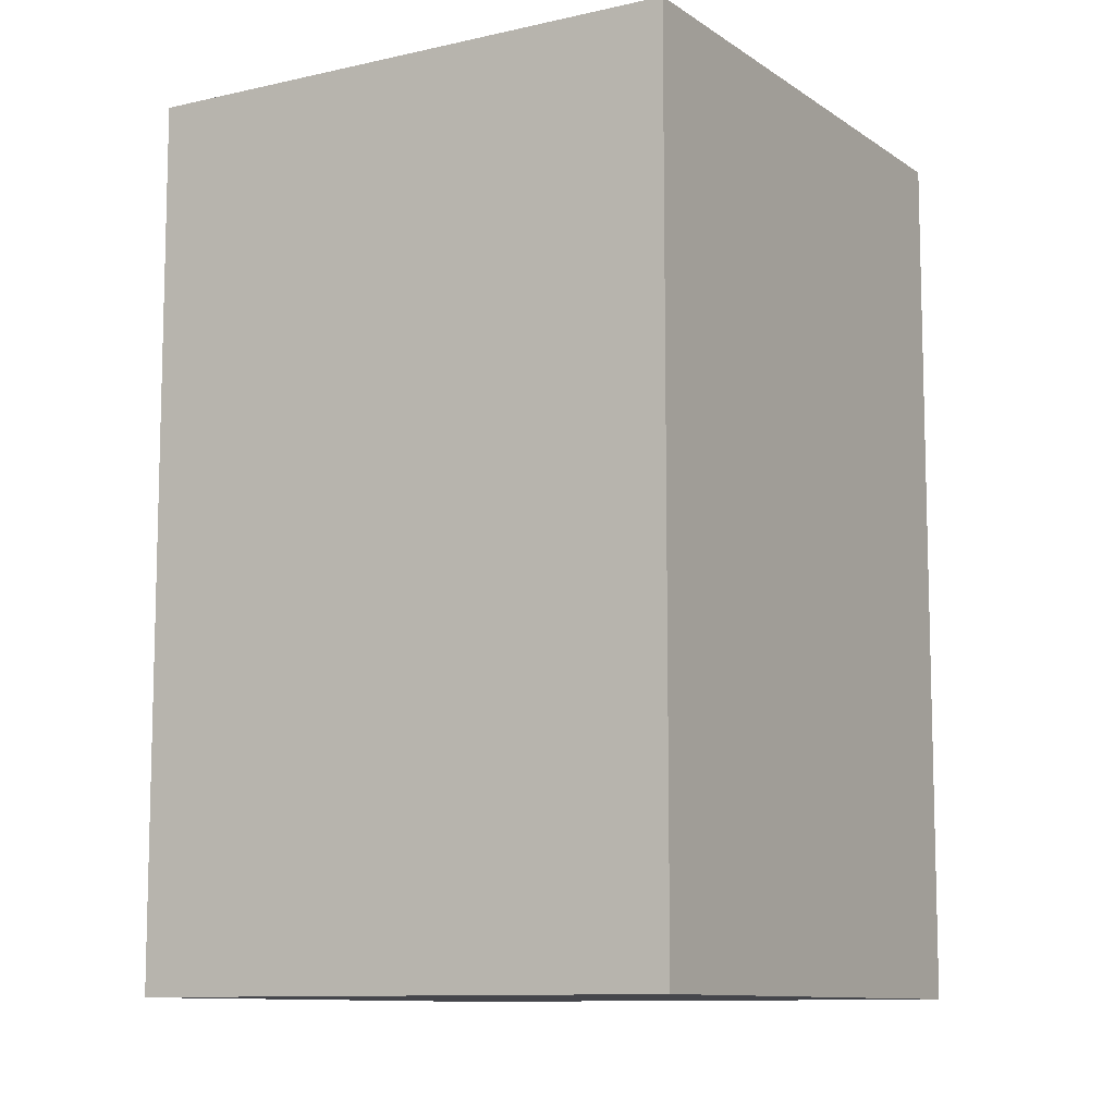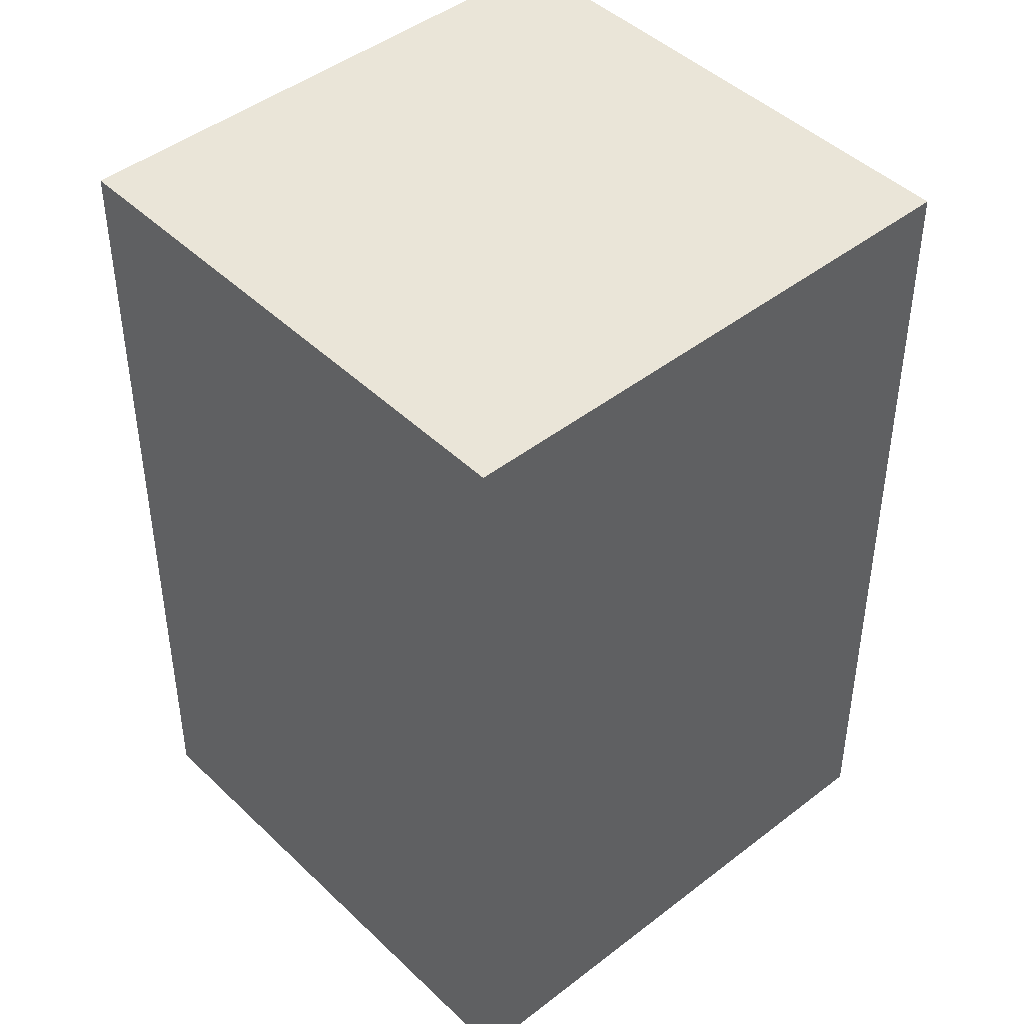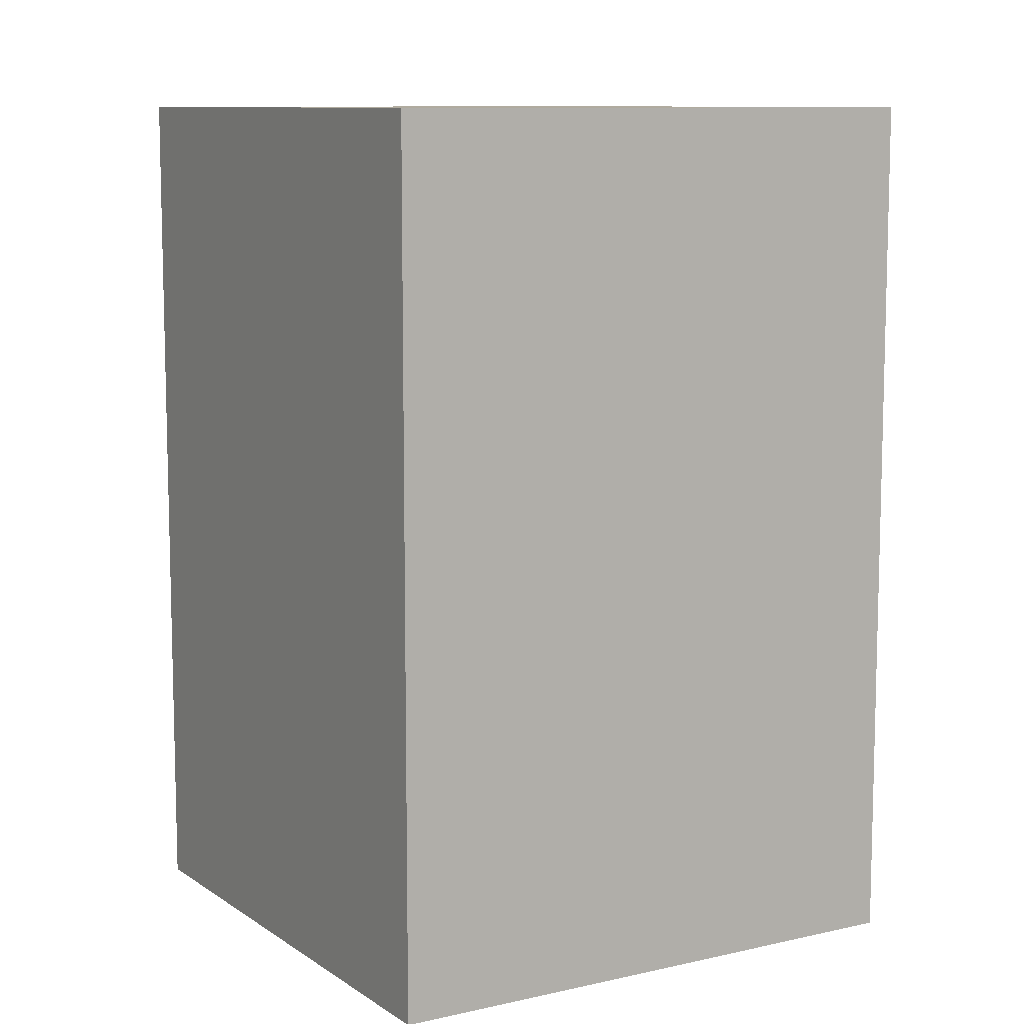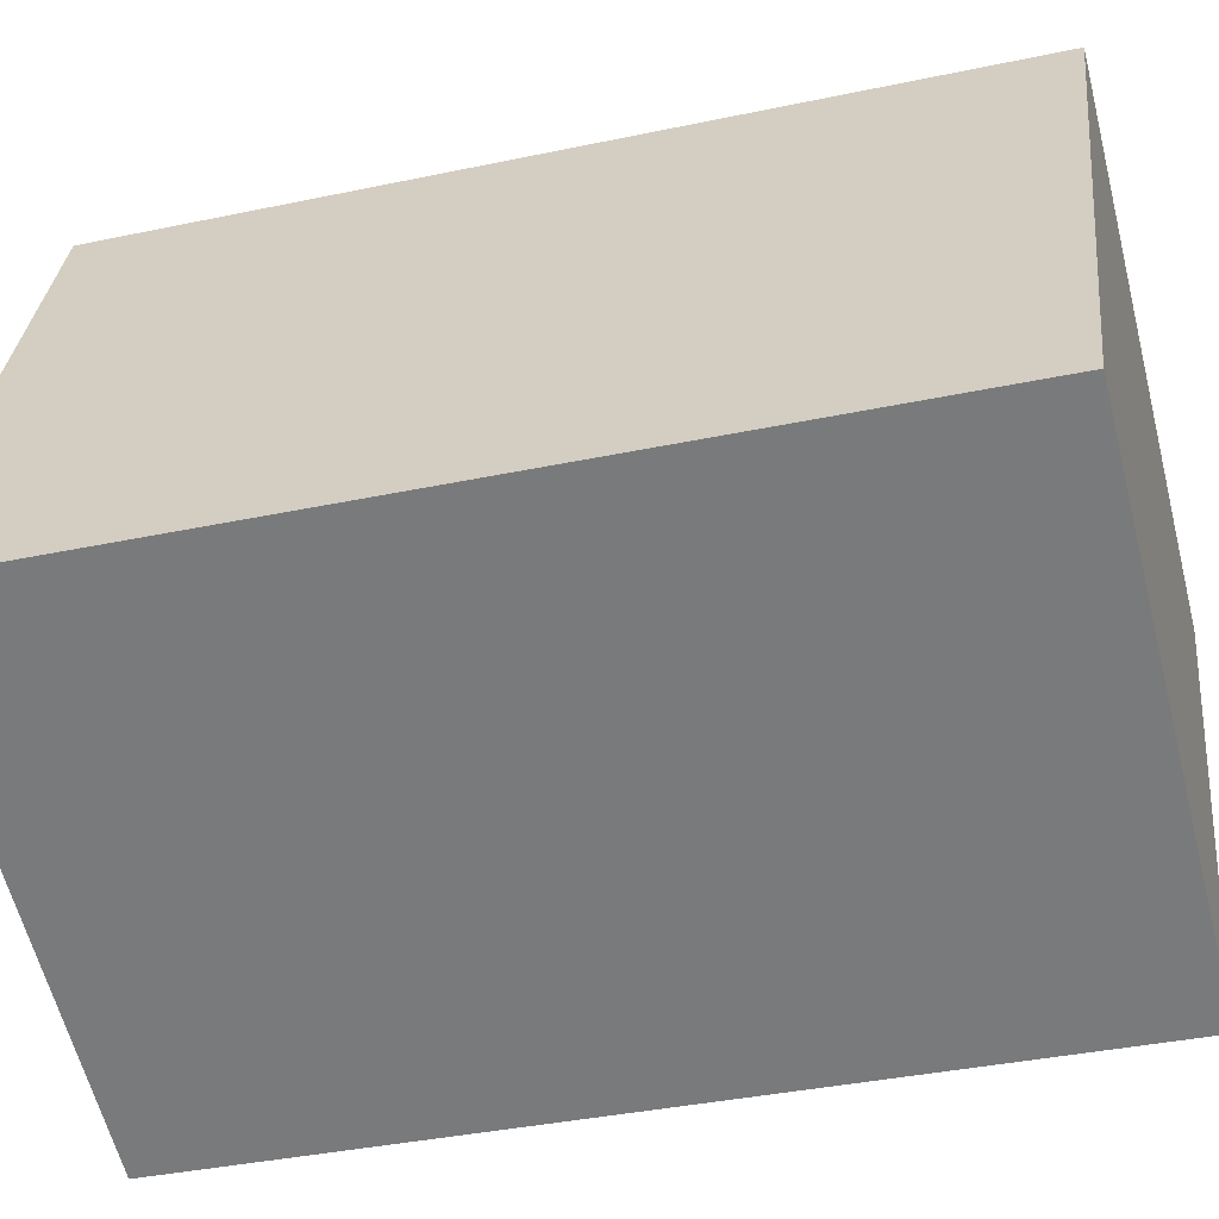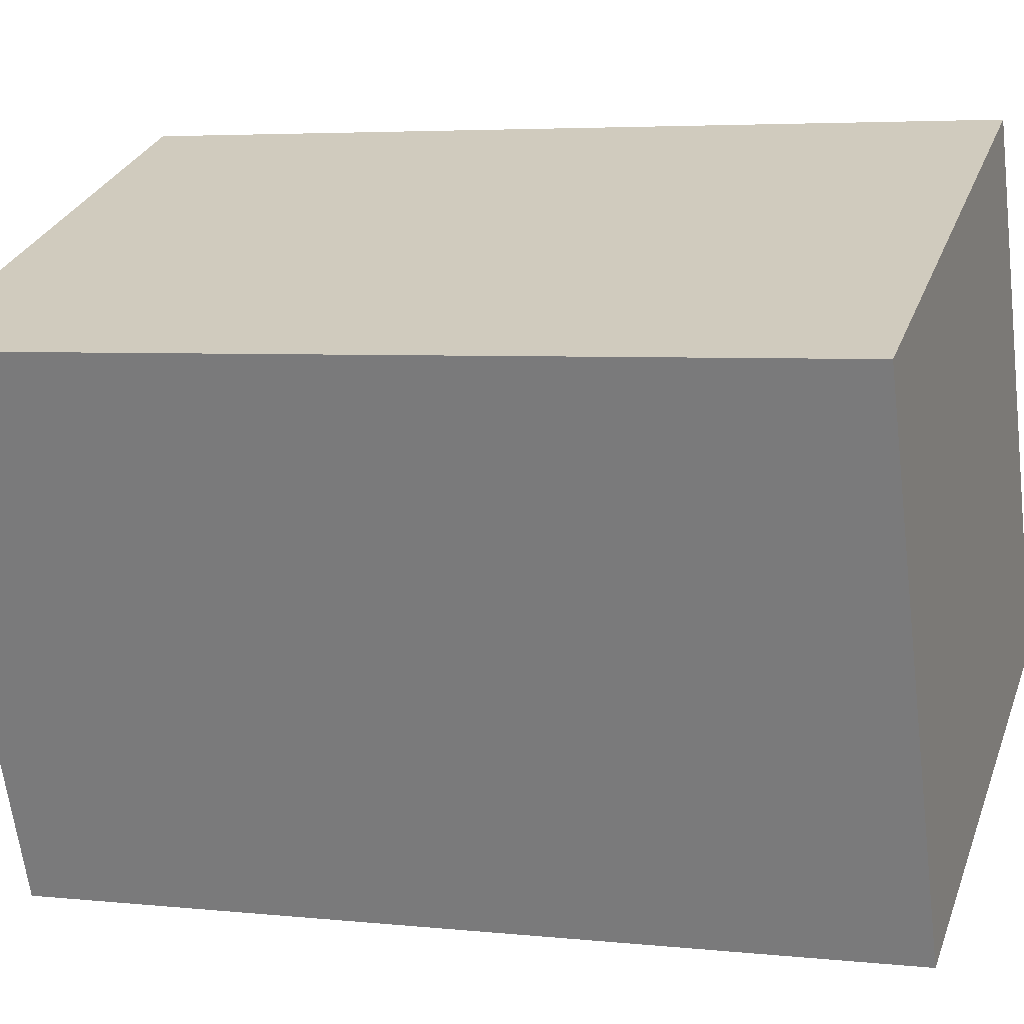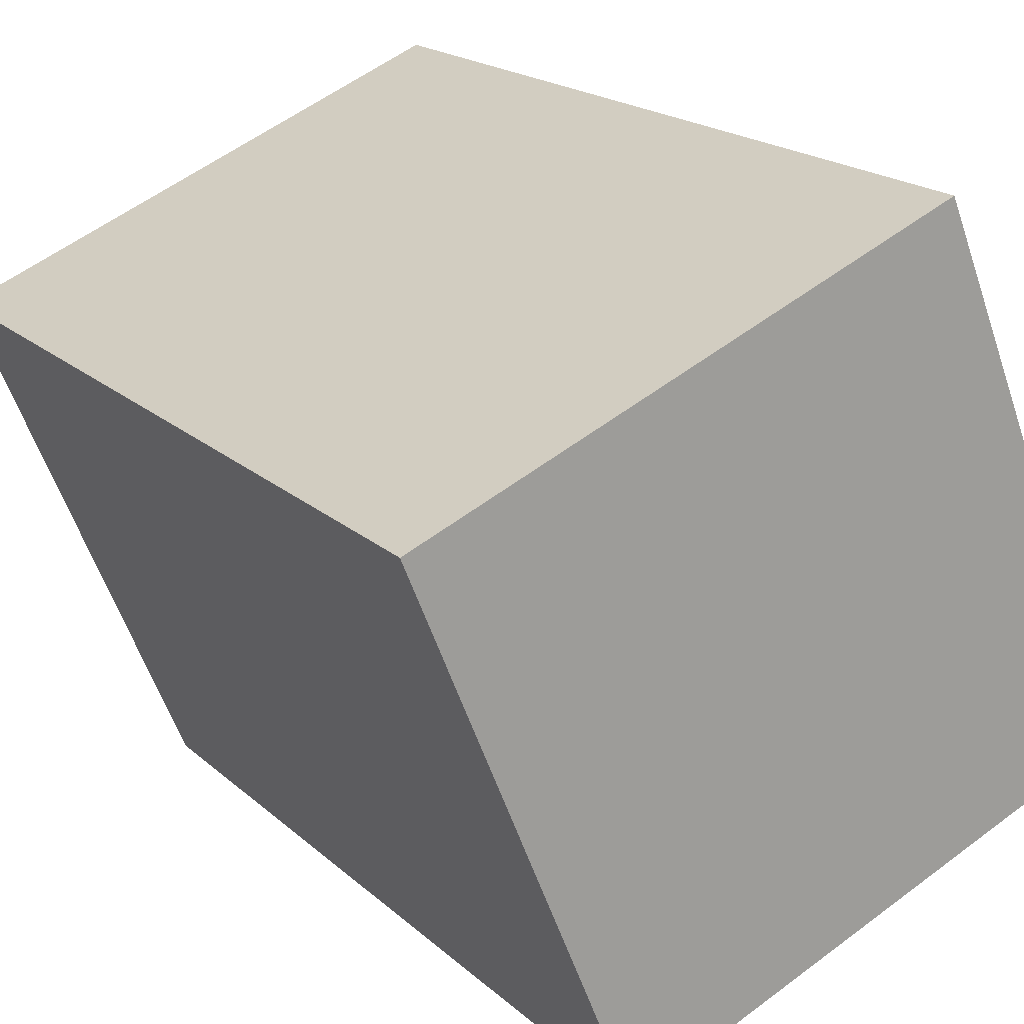
<metadata>
{"format":"obj","ext":"obj","renderer":"f3d","projection":"perspective","resolution":1024,"background":"white","views":[{"elev":-10.1,"azim":-171.4,"up":"+Y"},{"elev":44.8,"azim":-154.4,"up":"+Y"},{"elev":9.7,"azim":36.6,"up":"+Y"},{"elev":-37.2,"azim":105.3,"up":"+Z"},{"elev":4.6,"azim":-71.0,"up":"+Z"},{"elev":18.9,"azim":-31.7,"up":"+Z"}]}
</metadata>
<code>
v  0.816 3.288 -1.986
v  1.947 3.288 0.801
v  2.764 3.288 -1.186
v  0 3.288 2.013e-16
v  1.947 -4.905e-17 0.801
v  2.764 7.262e-17 -1.186
v  0.816 1.216e-16 -1.986
v  0 0 0
g defaultobject
f 1 2 3
f 2 1 4
f 5 3 2
f 3 5 6
f 6 1 3
f 1 6 7
f 7 4 1
f 4 7 8
f 8 2 4
f 2 8 5
f 8 6 5
f 6 8 7

</code>
